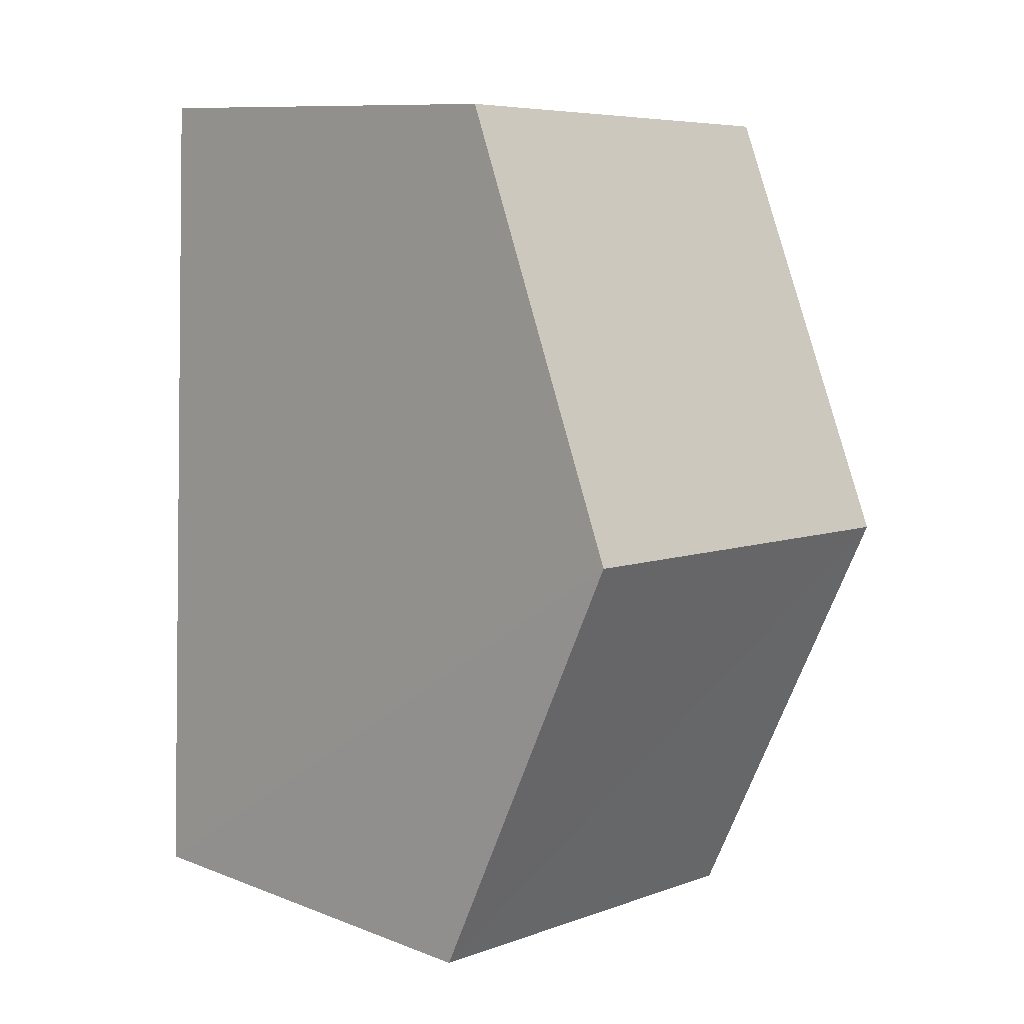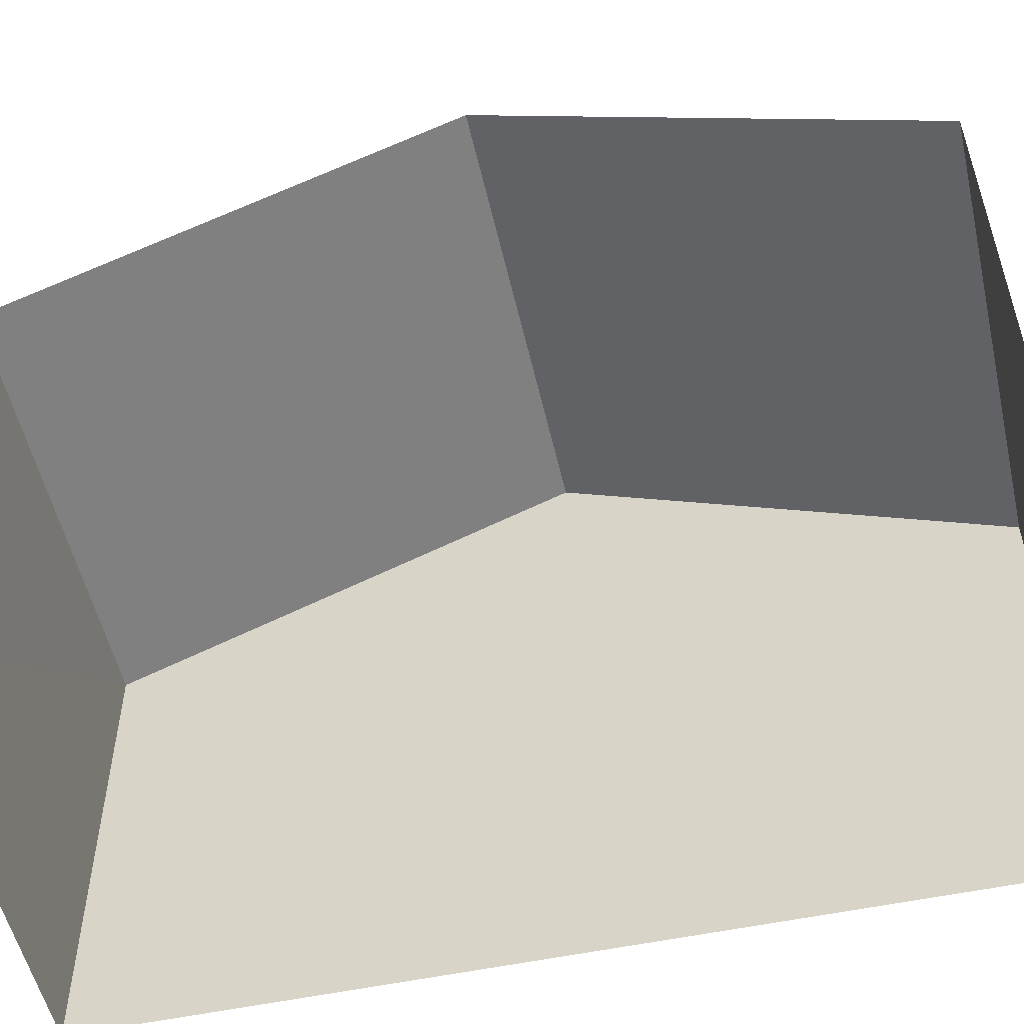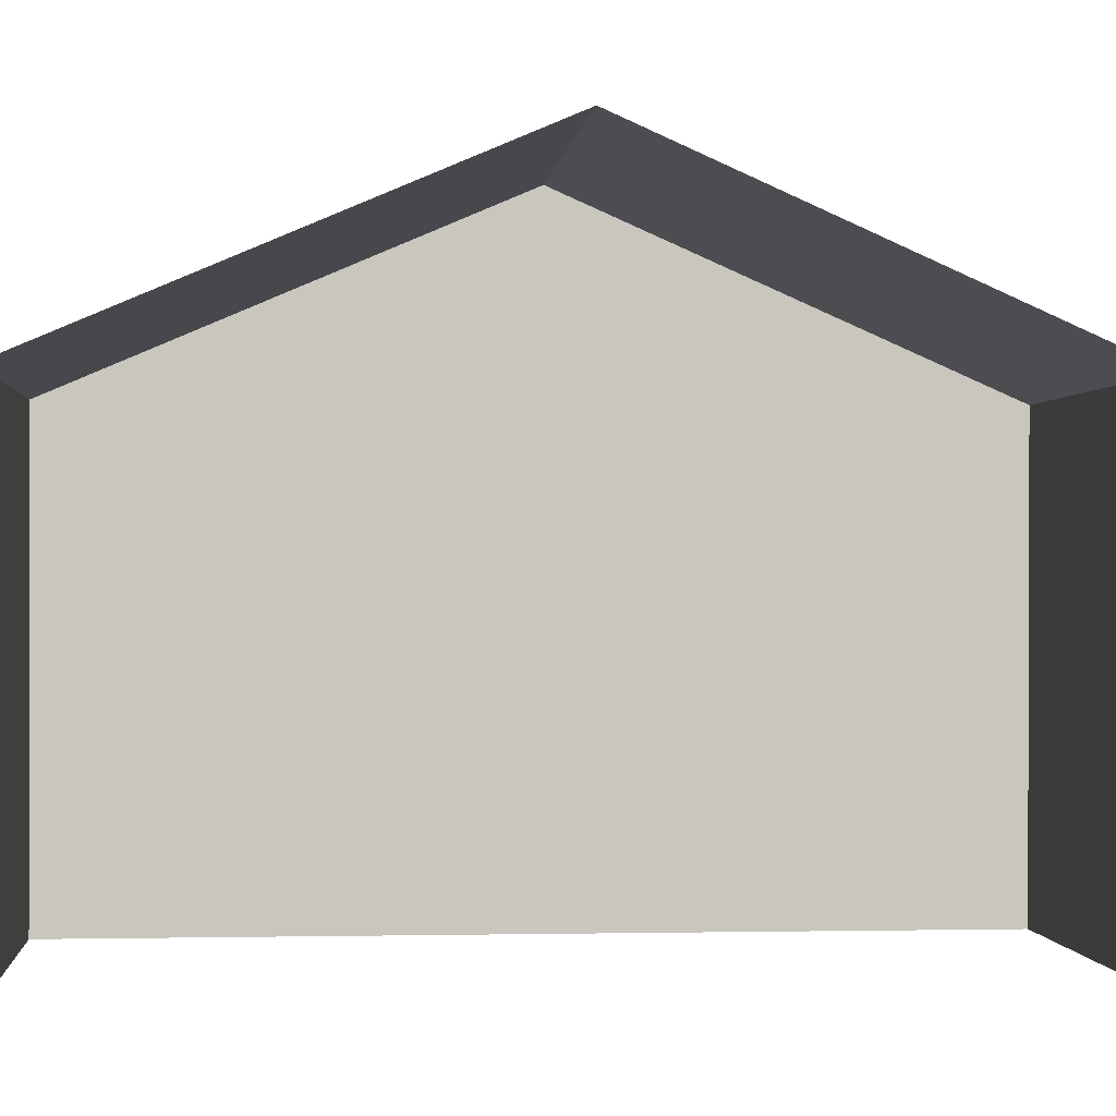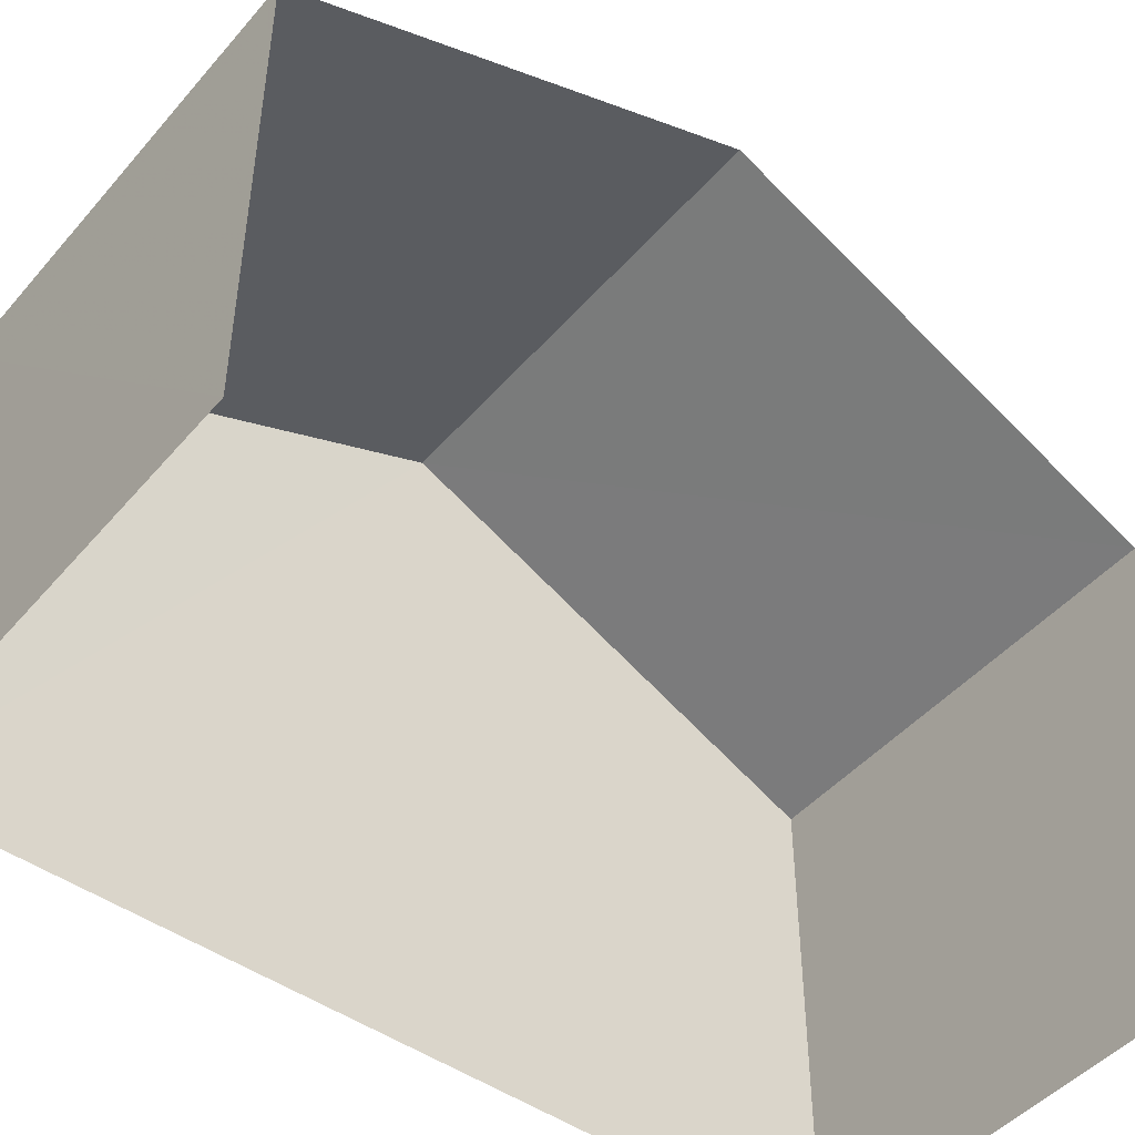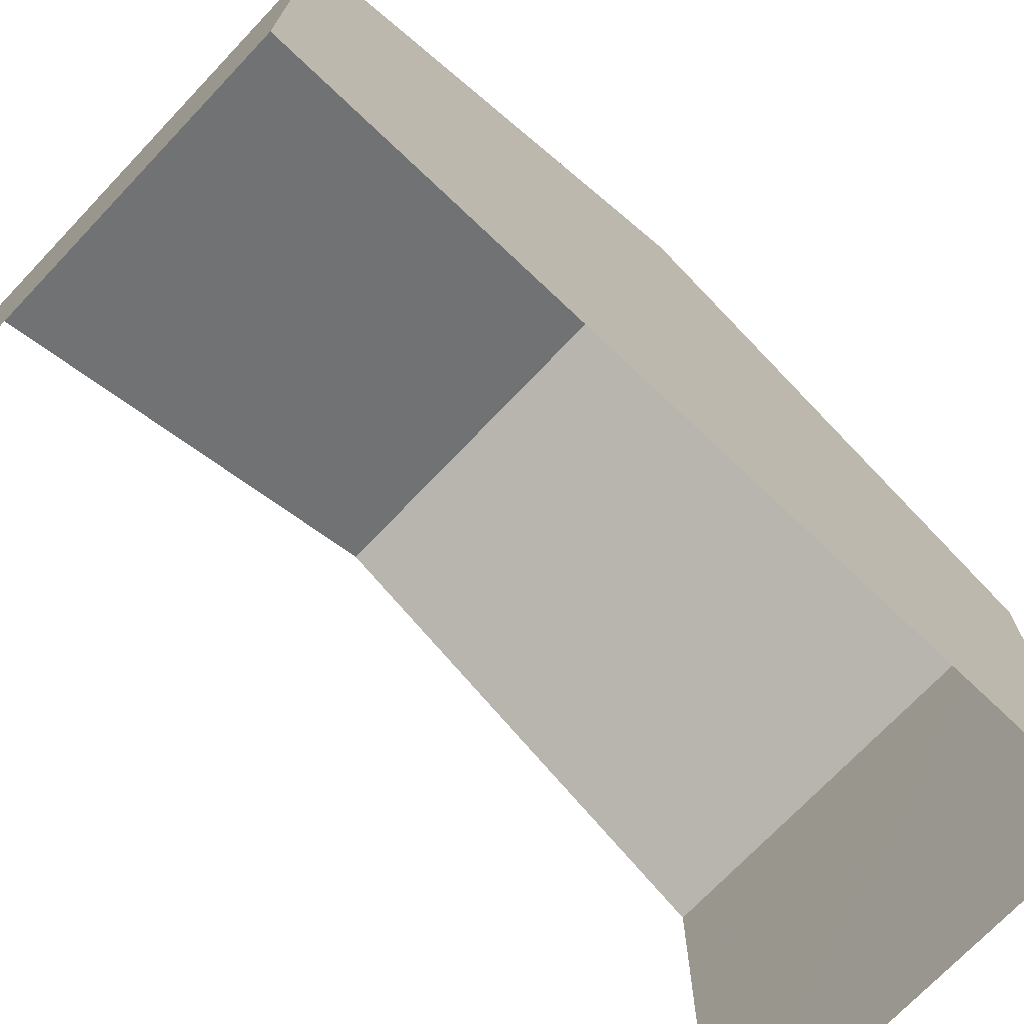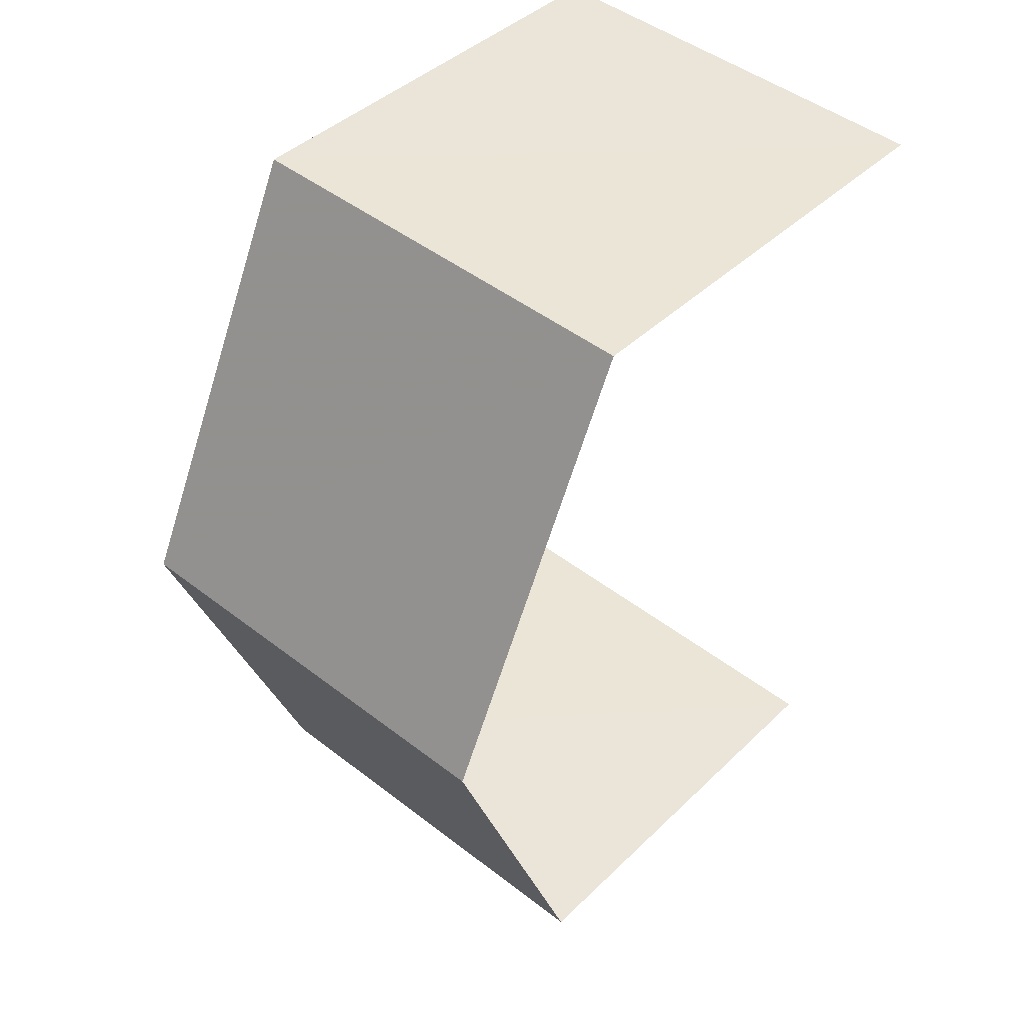
<metadata>
{"format":"obj","ext":"obj","renderer":"f3d","projection":"perspective","resolution":1024,"background":"white","views":[{"elev":10.5,"azim":-46.3,"up":"+Y"},{"elev":-54.1,"azim":100.1,"up":"+Z"},{"elev":-0.3,"azim":82.1,"up":"+Z"},{"elev":-47.1,"azim":48.7,"up":"+Z"},{"elev":-72.2,"azim":-136.3,"up":"+Z"},{"elev":42.4,"azim":41.2,"up":"+Y"}]}
</metadata>
<code>
v -3.739e+05 -1.055e+05 19.67
v -3.739e+05 -1.055e+05 19.67
v -3.739e+05 -1.055e+05 19.66
v -3.739e+05 -1.055e+05 19.67
v -3.739e+05 -1.055e+05 25.81
v -3.739e+05 -1.055e+05 25.81
v -3.739e+05 -1.055e+05 28.33
v -3.739e+05 -1.055e+05 28.33
v -3.739e+05 -1.055e+05 25.81
v -3.739e+05 -1.055e+05 25.81
f 1 2 3
f 4 1 3
f 10 4 8
f 4 3 8
f 3 5 8
f 5 6 7
f 8 5 7
f 9 10 8
f 7 9 8
f 6 2 7
f 2 1 7
f 1 9 7
f 6 3 2
f 6 5 3
f 9 1 4
f 10 9 4

</code>
